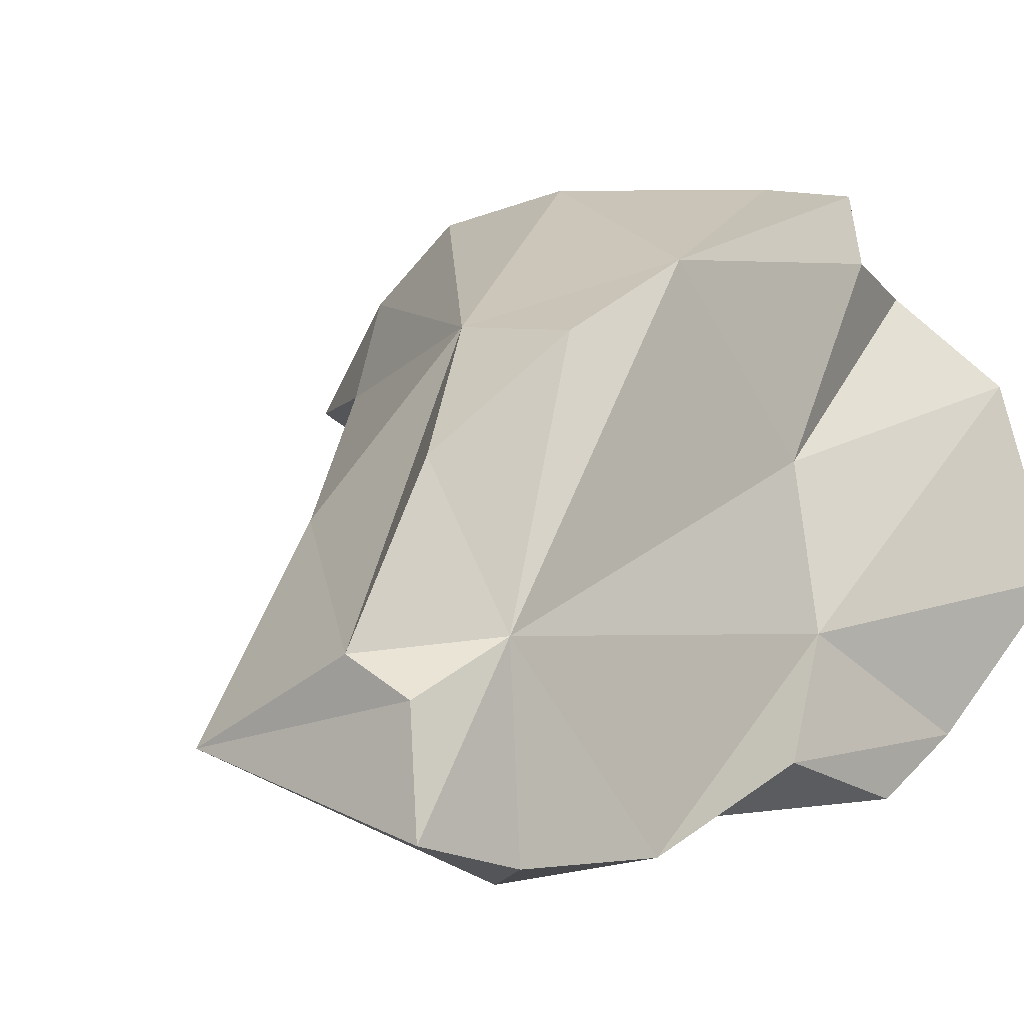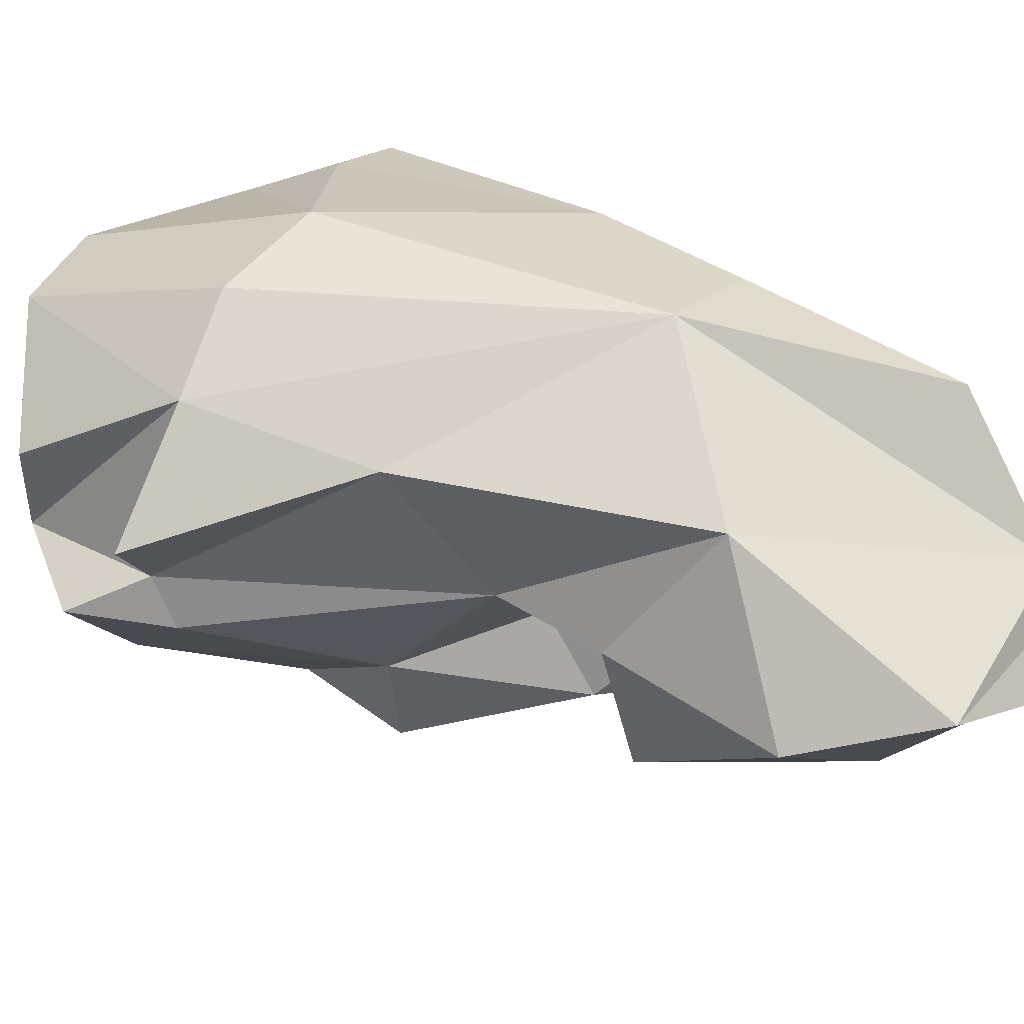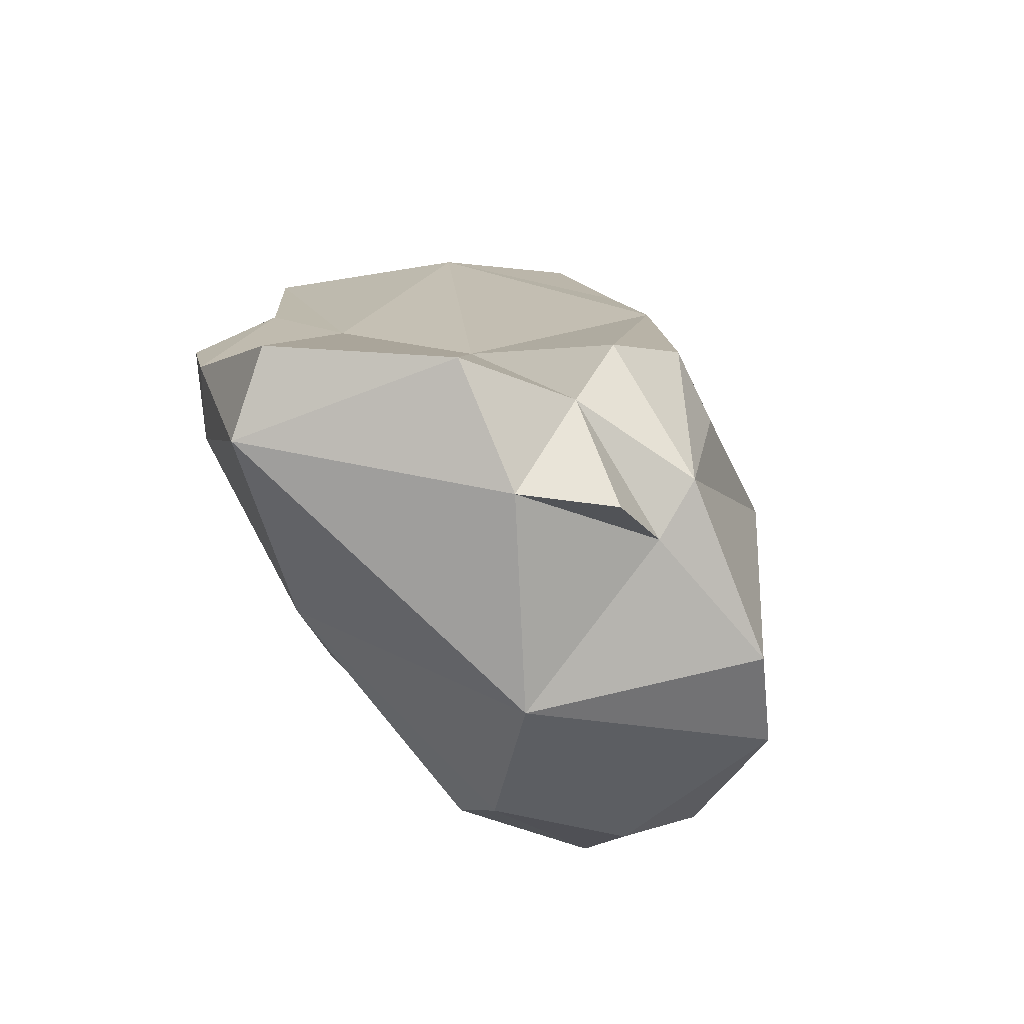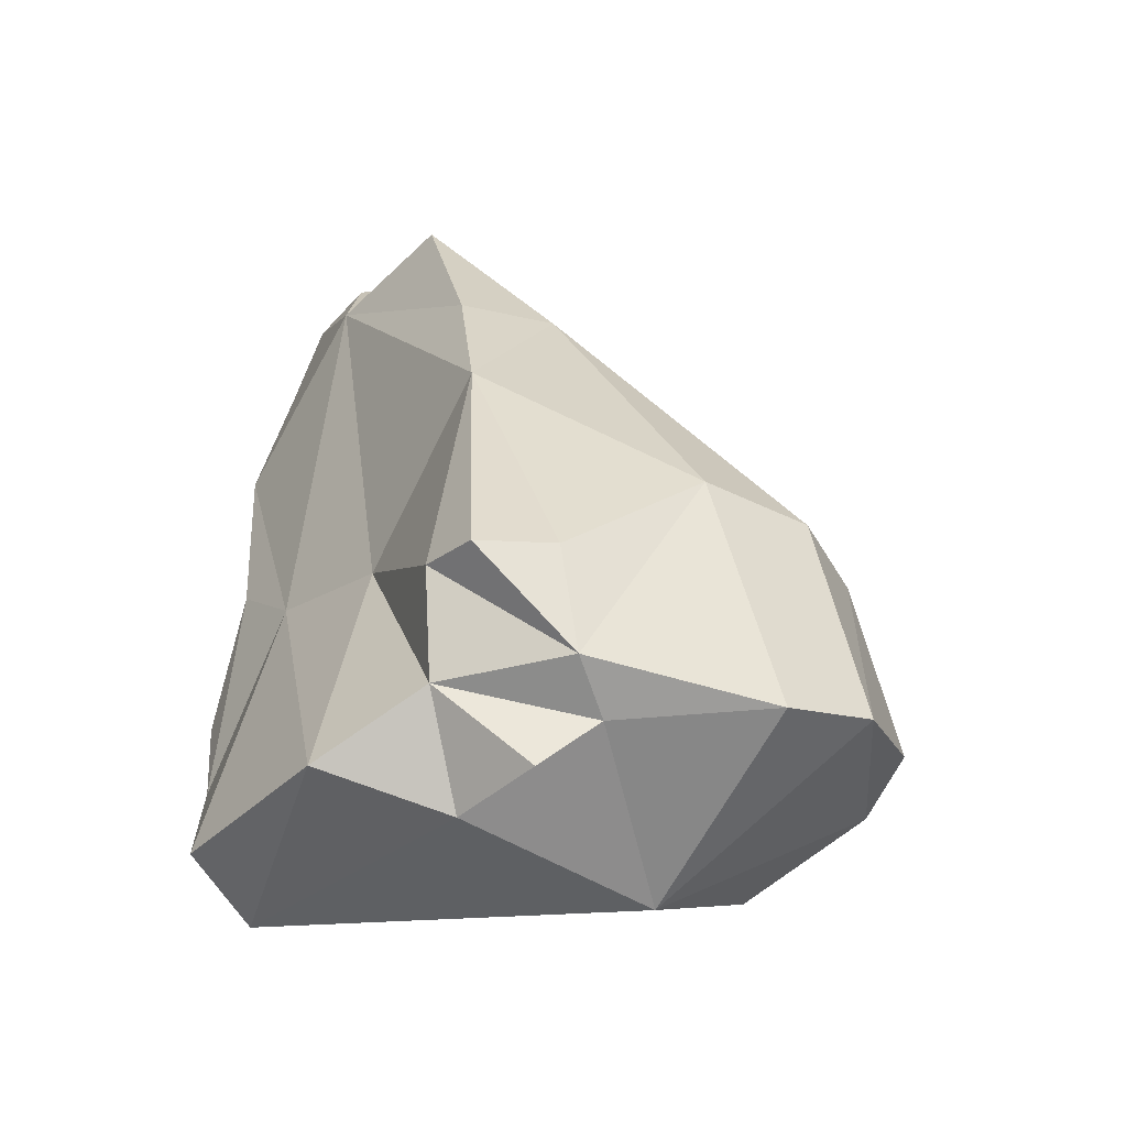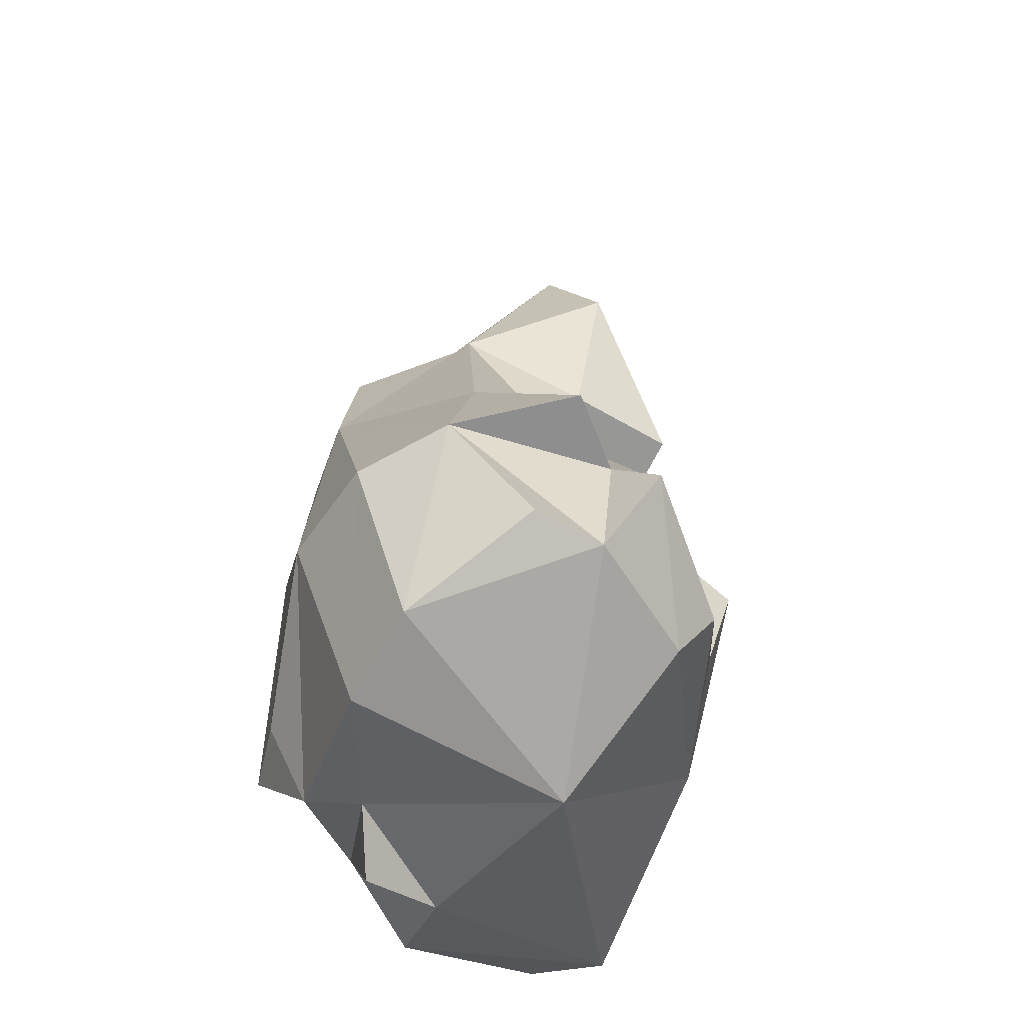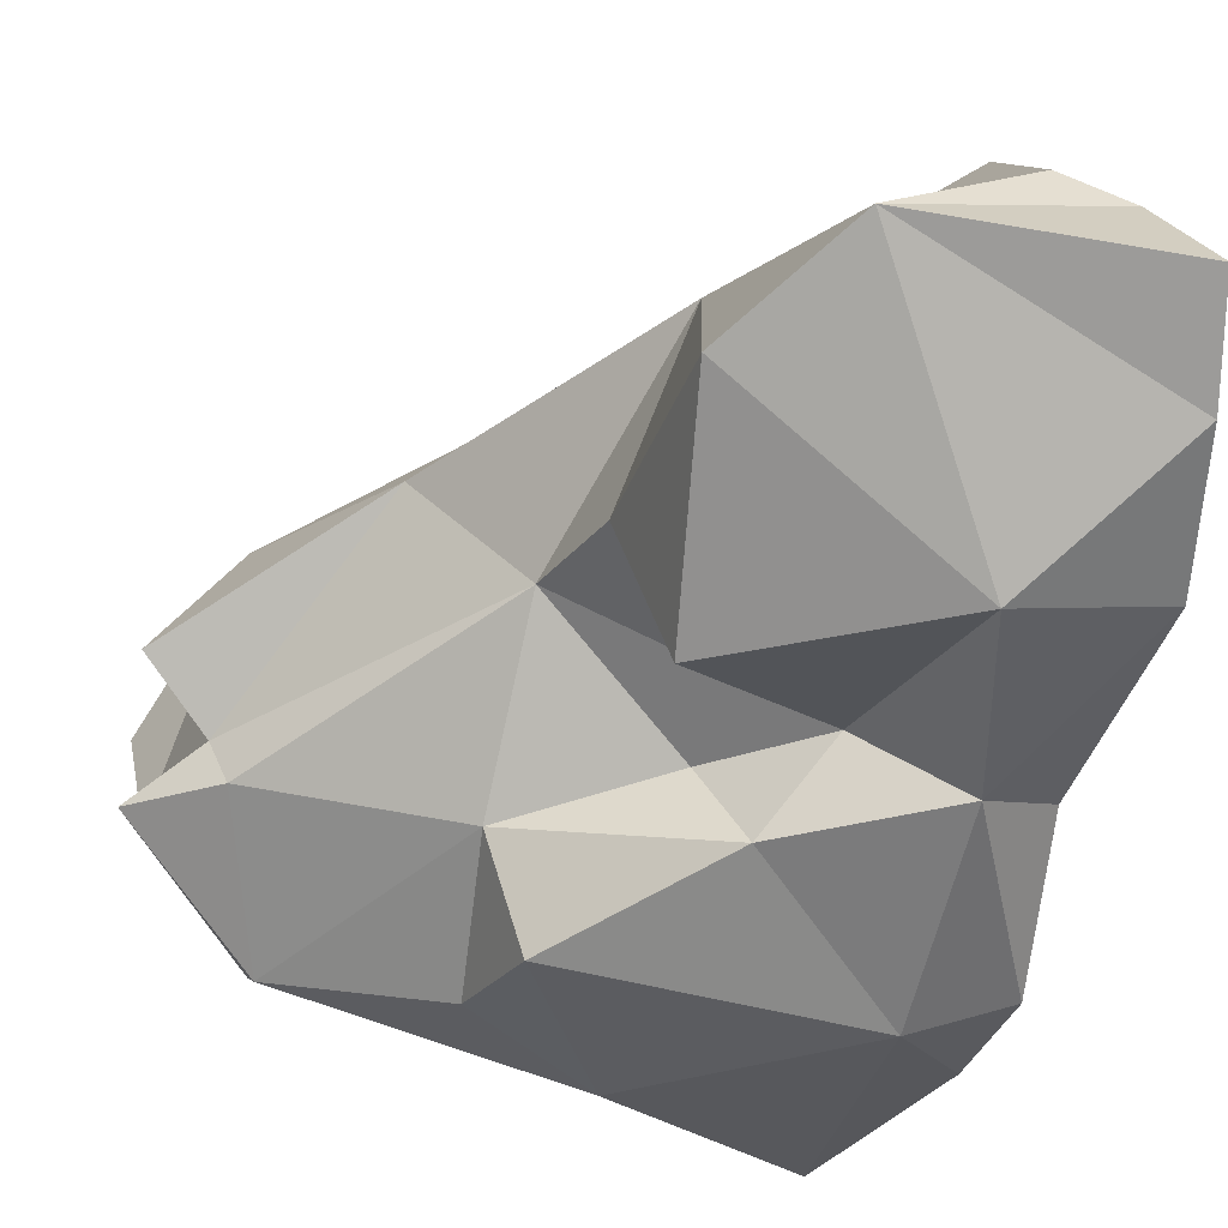
<metadata>
{"format":"obj","ext":"obj","renderer":"f3d","projection":"perspective","resolution":1024,"background":"white","views":[{"elev":16.8,"azim":-142.6,"up":"+Z"},{"elev":20.6,"azim":137.9,"up":"+Z"},{"elev":-77.5,"azim":-64.1,"up":"+Y"},{"elev":-52.9,"azim":-12.7,"up":"+Y"},{"elev":-41.5,"azim":76.4,"up":"+Y"},{"elev":-44.3,"azim":166.1,"up":"+Z"}]}
</metadata>
<code>
o triangles63
v 372.4 87.87 55.06
v 371.7 90.75 54.07
v 372.8 91.6 56.49
v 372.8 91.6 56.49
v 376.3 86.02 56.29
v 372.4 87.87 55.06
v 372.8 91.6 56.49
v 371.7 90.75 54.07
v 368.1 93.95 55.09
v 368.1 93.95 55.09
v 369.1 93.22 57.41
v 372.8 91.6 56.49
v 368.1 93.95 55.09
v 366.7 95.52 56.87
v 369.1 93.22 57.41
v 370.7 97.93 55.48
v 371.9 98.1 58.67
v 366.7 95.52 56.87
v 376.3 84.75 57.36
v 376.3 86.02 56.29
v 379.6 87.92 58.68
v 377.6 89.66 58.25
v 379.6 87.92 58.68
v 376.3 86.02 56.29
v 377.6 89.66 58.25
v 376.3 86.02 56.29
v 372.8 91.6 56.49
v 372.7 95.37 59.46
v 377.6 89.66 58.25
v 372.8 91.6 56.49
v 372.7 95.37 59.46
v 372.8 91.6 56.49
v 369.1 93.22 57.41
v 369.1 93.22 57.41
v 366.7 95.52 56.87
v 372.7 95.37 59.46
v 371.9 98.1 58.67
v 372.7 95.37 59.46
v 366.7 95.52 56.87
v 369.3 106.2 58.86
v 363.1 106.7 58.52
v 364.1 105.7 60.93
v 364.1 105.7 60.93
v 365.7 105.7 61.51
v 369.3 106.2 58.86
v 364.2 81.93 62.26
v 367.9 81.2 62.08
v 366.7 83.09 64.39
v 367.9 81.2 62.08
v 369.3 80.91 64.33
v 366.7 83.09 64.39
v 370.8 82.34 64.78
v 366.7 83.09 64.39
v 369.3 80.91 64.33
v 370.8 82.34 64.78
v 369.8 82.81 66.26
v 366.7 83.09 64.39
v 362.1 87.9 55.17
v 362.2 94.75 56.61
v 361.9 91.1 54.62
v 361.9 82.9 57.83
v 363.3 92.02 58.62
v 362.1 87.9 55.17
v 362.2 94.75 56.61
v 362.1 87.9 55.17
v 363.3 92.02 58.62
v 361.9 100.6 56.47
v 362.2 94.75 56.61
v 363.3 92.02 58.62
v 363.3 92.02 58.62
v 363.7 103.1 61.59
v 361.9 100.6 56.47
v 362.6 104.2 57.32
v 361.9 100.6 56.47
v 363.7 103.1 61.59
v 363.7 103.1 61.59
v 363.1 106.7 58.52
v 362.6 104.2 57.32
v 363.7 103.1 61.59
v 364.1 105.7 60.93
v 363.1 106.7 58.52
v 363.3 92.02 58.62
v 361.9 82.9 57.83
v 364.2 81.93 62.26
v 363.3 92.02 58.62
v 365.3 90.07 61.93
v 363.7 103.1 61.59
v 364.2 81.93 62.26
v 365.3 90.07 61.93
v 363.3 92.02 58.62
v 365.7 105.7 61.51
v 364.1 105.7 60.93
v 363.7 103.1 61.59
v 365.3 90.07 61.93
v 364.2 81.93 62.26
v 366.7 83.09 64.39
v 366.7 83.09 64.39
v 366.2 85.71 65.81
v 365.3 90.07 61.93
v 363.7 103.1 61.59
v 365.3 90.07 61.93
v 366.9 92.7 66.97
v 366.9 92.7 66.97
v 365.3 90.07 61.93
v 366.2 85.71 65.81
v 365.7 103.2 64.92
v 365.7 105.7 61.51
v 363.7 103.1 61.59
v 369.8 82.81 66.26
v 366.2 85.71 65.81
v 366.7 83.09 64.39
v 366.9 92.7 66.97
v 366.2 85.71 65.81
v 367 85.03 67.28
v 363.7 103.1 61.59
v 366.9 92.7 66.97
v 366.6 97.23 66.22
v 366.6 97.23 66.22
v 365.7 103.2 64.92
v 363.7 103.1 61.59
v 366.2 85.71 65.81
v 369.8 82.81 66.26
v 367 85.03 67.28
v 378 89.32 59.58
v 379.6 87.92 58.68
v 377.6 89.66 58.25
v 377.6 89.66 58.25
v 372.7 95.37 59.46
v 378 89.32 59.58
v 370.8 100.9 62.08
v 372.7 95.37 59.46
v 371.9 98.1 58.67
v 370.8 100.9 62.08
v 371.9 98.1 58.67
v 371.5 103.2 57.77
v 372.7 95.37 59.46
v 375.2 94.29 62.79
v 378 89.32 59.58
v 379.7 90.31 60.84
v 378 89.32 59.58
v 375.2 94.29 62.79
v 369.3 106.2 58.86
v 365.7 105.7 61.51
v 370.8 100.9 62.08
v 369.3 106.2 58.86
v 370.8 100.9 62.08
v 371.5 103.2 57.77
v 375.2 94.29 62.79
v 372.7 95.37 59.46
v 370.8 100.9 62.08
v 377.7 90.3 64.05
v 379.7 90.31 60.84
v 375.2 94.29 62.79
v 377.7 90.3 64.05
v 375.2 94.29 62.79
v 369.2 97.58 65.98
v 369.2 97.58 65.98
v 375.2 94.29 62.79
v 370.8 100.9 62.08
v 365.7 103.2 64.92
v 369.2 97.58 65.98
v 365.7 105.7 61.51
v 370.8 100.9 62.08
v 365.7 105.7 61.51
v 369.2 97.58 65.98
v 375.9 89.67 66.22
v 377.7 90.3 64.05
v 369.2 97.58 65.98
v 366.6 97.23 66.22
v 369.2 97.58 65.98
v 365.7 103.2 64.92
v 367 85.03 67.28
v 369.2 85.52 67.28
v 366.9 92.7 66.97
v 372.9 89.09 67.36
v 366.9 92.7 66.97
v 369.2 85.52 67.28
v 366.9 92.7 66.97
v 372.9 89.09 67.36
v 369.2 97.58 65.98
v 375.9 89.67 66.22
v 369.2 97.58 65.98
v 372.9 89.09 67.36
v 366.6 97.23 66.22
v 366.9 92.7 66.97
v 369.2 97.58 65.98
v 362.1 87.9 55.17
v 364.2 90.51 53.82
v 363.7 82.44 56.08
v 364.2 90.51 53.82
v 369.1 85.9 54.82
v 363.7 82.44 56.08
v 361.9 91.1 54.62
v 364.2 90.51 53.82
v 362.1 87.9 55.17
v 364.2 90.51 53.82
v 371.7 90.75 54.07
v 369.1 85.9 54.82
v 371.7 90.75 54.07
v 372.4 87.87 55.06
v 369.1 85.9 54.82
v 371.7 90.75 54.07
v 364.2 90.51 53.82
v 368.1 93.95 55.09
v 361.9 91.1 54.62
v 364.3 96.07 55.15
v 364.2 90.51 53.82
v 364.3 96.07 55.15
v 368.1 93.95 55.09
v 364.2 90.51 53.82
v 363.7 82.44 56.08
v 361.9 82.9 57.83
v 362.1 87.9 55.17
v 369.1 85.9 54.82
v 376.3 86.02 56.29
v 376.3 84.75 57.36
v 372.4 87.87 55.06
v 376.3 86.02 56.29
v 369.1 85.9 54.82
v 361.9 91.1 54.62
v 362.2 94.75 56.61
v 364.3 96.07 55.15
v 366.7 95.52 56.87
v 368.1 93.95 55.09
v 364.3 96.07 55.15
v 364.3 96.07 55.15
v 362.2 94.75 56.61
v 361.9 100.6 56.47
v 366.7 95.52 56.87
v 364.3 96.07 55.15
v 365.6 101.1 55.01
v 370.7 97.93 55.48
v 366.7 95.52 56.87
v 365.6 101.1 55.01
v 364.3 96.07 55.15
v 361.9 100.6 56.47
v 365.6 101.1 55.01
v 365.6 101.1 55.01
v 361.9 100.6 56.47
v 362.6 104.2 57.32
v 371.5 103.2 57.77
v 370.7 97.93 55.48
v 365.6 101.1 55.01
v 373.2 81.56 59.78
v 363.7 82.44 56.08
v 369.1 85.9 54.82
v 376.3 84.75 57.36
v 373.2 81.56 59.78
v 369.1 85.9 54.82
v 371.9 98.1 58.67
v 370.7 97.93 55.48
v 371.5 103.2 57.77
v 365.6 101.1 55.01
v 362.6 104.2 57.32
v 369.3 106.2 58.86
v 369.3 106.2 58.86
v 371.5 103.2 57.77
v 365.6 101.1 55.01
v 369.3 106.2 58.86
v 362.6 104.2 57.32
v 363.1 106.7 58.52
v 363.7 82.44 56.08
v 373.2 81.56 59.78
v 367.9 81.2 62.08
v 363.7 82.44 56.08
v 364.2 81.93 62.26
v 361.9 82.9 57.83
v 367.9 81.2 62.08
v 364.2 81.93 62.26
v 363.7 82.44 56.08
v 373.2 81.56 59.78
v 376.3 84.75 57.36
v 378.9 85.75 60.13
v 379.6 87.92 58.68
v 378.9 85.75 60.13
v 376.3 84.75 57.36
v 373.2 81.56 59.78
v 370.8 82.34 64.78
v 367.9 81.2 62.08
v 378.9 85.75 60.13
v 377.4 83.8 65.02
v 373.2 81.56 59.78
v 377.4 83.8 65.02
v 378.9 85.75 60.13
v 379.4 86.14 62.09
v 370.8 82.34 64.78
v 369.3 80.91 64.33
v 367.9 81.2 62.08
v 370.8 82.34 64.78
v 373.2 81.56 59.78
v 374.9 82.65 65.86
v 377.4 83.8 65.02
v 374.9 82.65 65.86
v 373.2 81.56 59.78
v 369.8 82.81 66.26
v 370.8 82.34 64.78
v 374.9 82.65 65.86
v 379.6 87.92 58.68
v 378 89.32 59.58
v 378.9 85.75 60.13
v 378.9 85.75 60.13
v 377.7 90.3 64.05
v 379.4 86.14 62.09
v 377.7 90.3 64.05
v 378.9 85.75 60.13
v 378 89.32 59.58
v 379.7 90.31 60.84
v 377.7 90.3 64.05
v 378 89.32 59.58
v 377.7 90.3 64.05
v 377.4 83.8 65.02
v 379.4 86.14 62.09
v 377.4 83.8 65.02
v 377.7 90.3 64.05
v 375.9 89.67 66.22
v 375.9 89.67 66.22
v 374.9 82.65 65.86
v 377.4 83.8 65.02
v 367 85.03 67.28
v 369.8 82.81 66.26
v 369.2 85.52 67.28
v 372.9 89.09 67.36
v 369.2 85.52 67.28
v 369.8 82.81 66.26
v 374.9 82.65 65.86
v 372.9 89.09 67.36
v 369.8 82.81 66.26
v 374.9 82.65 65.86
v 375.9 89.67 66.22
v 372.9 89.09 67.36
f 1 2 3
f 4 5 6
f 7 8 9
f 10 11 12
f 13 14 15
f 16 17 18
f 19 20 21
f 22 23 24
f 25 26 27
f 28 29 30
f 31 32 33
f 34 35 36
f 37 38 39
f 40 41 42
f 43 44 45
f 46 47 48
f 49 50 51
f 52 53 54
f 55 56 57
f 58 59 60
f 61 62 63
f 64 65 66
f 67 68 69
f 70 71 72
f 73 74 75
f 76 77 78
f 79 80 81
f 82 83 84
f 85 86 87
f 88 89 90
f 91 92 93
f 94 95 96
f 97 98 99
f 100 101 102
f 103 104 105
f 106 107 108
f 109 110 111
f 112 113 114
f 115 116 117
f 118 119 120
f 121 122 123
f 124 125 126
f 127 128 129
f 130 131 132
f 133 134 135
f 136 137 138
f 139 140 141
f 142 143 144
f 145 146 147
f 148 149 150
f 151 152 153
f 154 155 156
f 157 158 159
f 160 161 162
f 163 164 165
f 166 167 168
f 169 170 171
f 172 173 174
f 175 176 177
f 178 179 180
f 181 182 183
f 184 185 186
f 187 188 189
f 190 191 192
f 193 194 195
f 196 197 198
f 199 200 201
f 202 203 204
f 205 206 207
f 208 209 210
f 211 212 213
f 214 215 216
f 217 218 219
f 220 221 222
f 223 224 225
f 226 227 228
f 229 230 231
f 232 233 234
f 235 236 237
f 238 239 240
f 241 242 243
f 244 245 246
f 247 248 249
f 250 251 252
f 253 254 255
f 256 257 258
f 259 260 261
f 262 263 264
f 265 266 267
f 268 269 270
f 271 272 273
f 274 275 276
f 277 278 279
f 280 281 282
f 283 284 285
f 286 287 288
f 289 290 291
f 292 293 294
f 295 296 297
f 298 299 300
f 301 302 303
f 304 305 306
f 307 308 309
f 310 311 312
f 313 314 315
f 316 317 318
f 319 320 321
f 322 323 324
f 325 326 327
f 328 329 330

</code>
